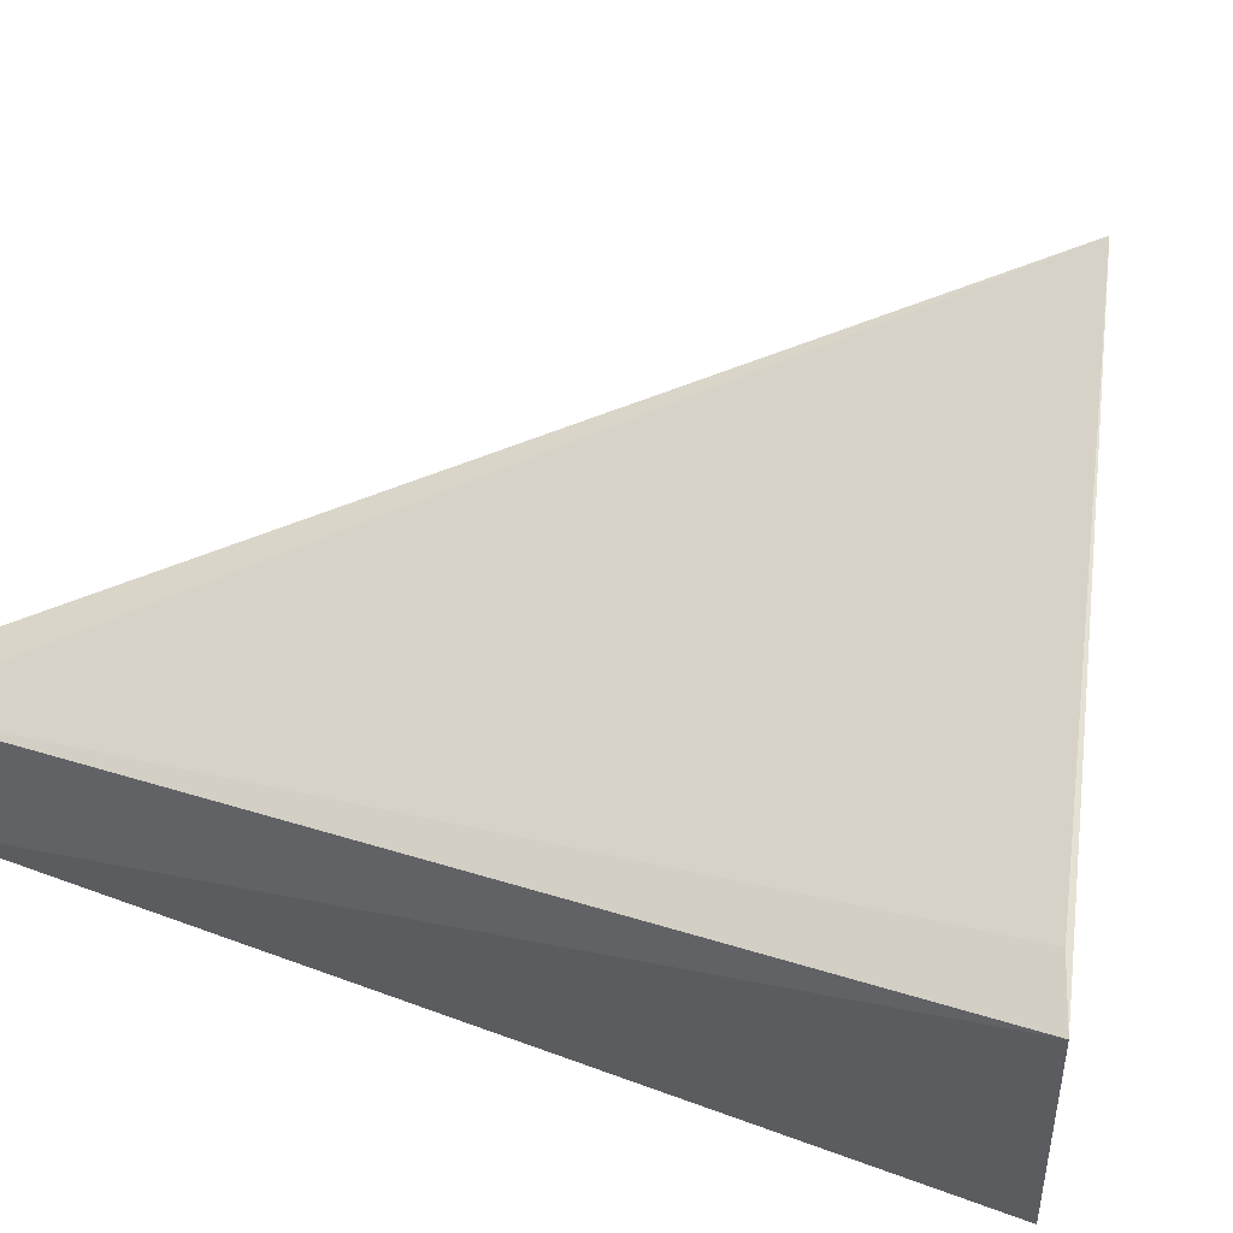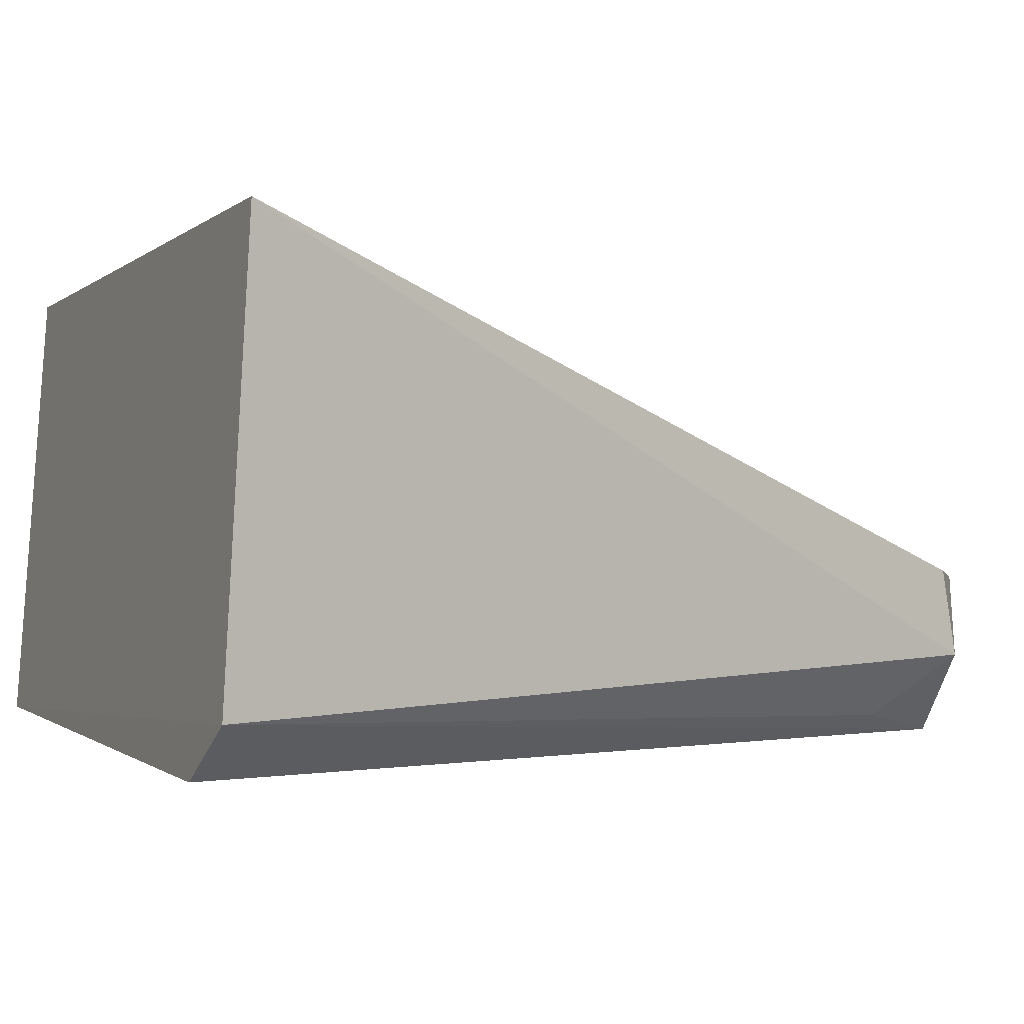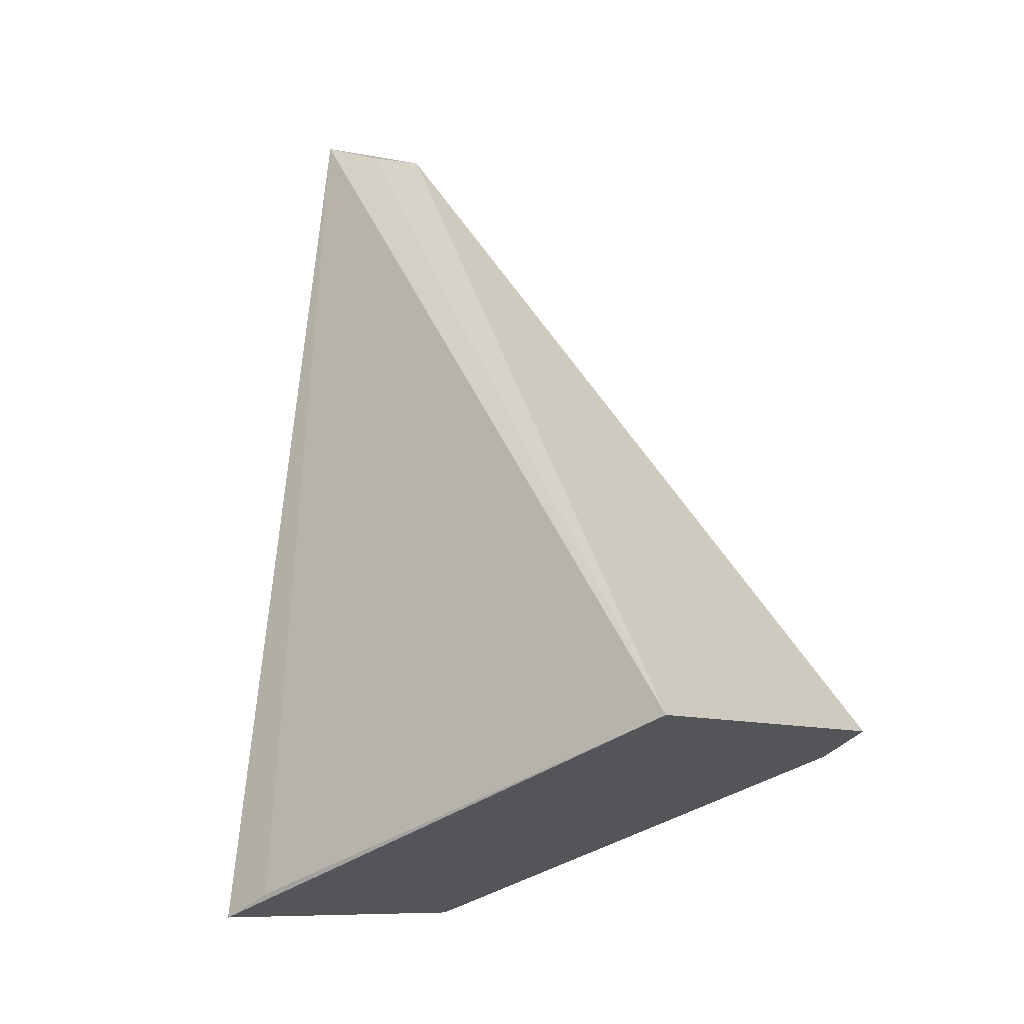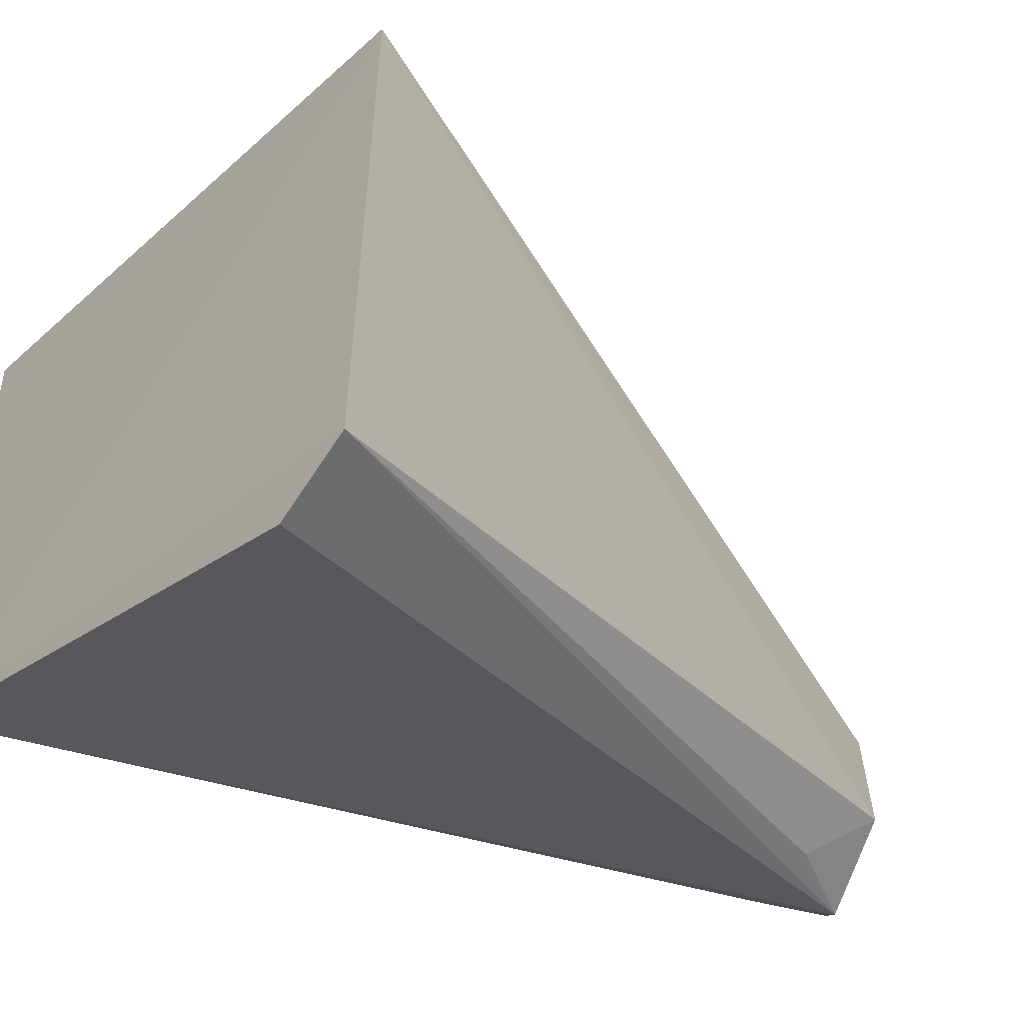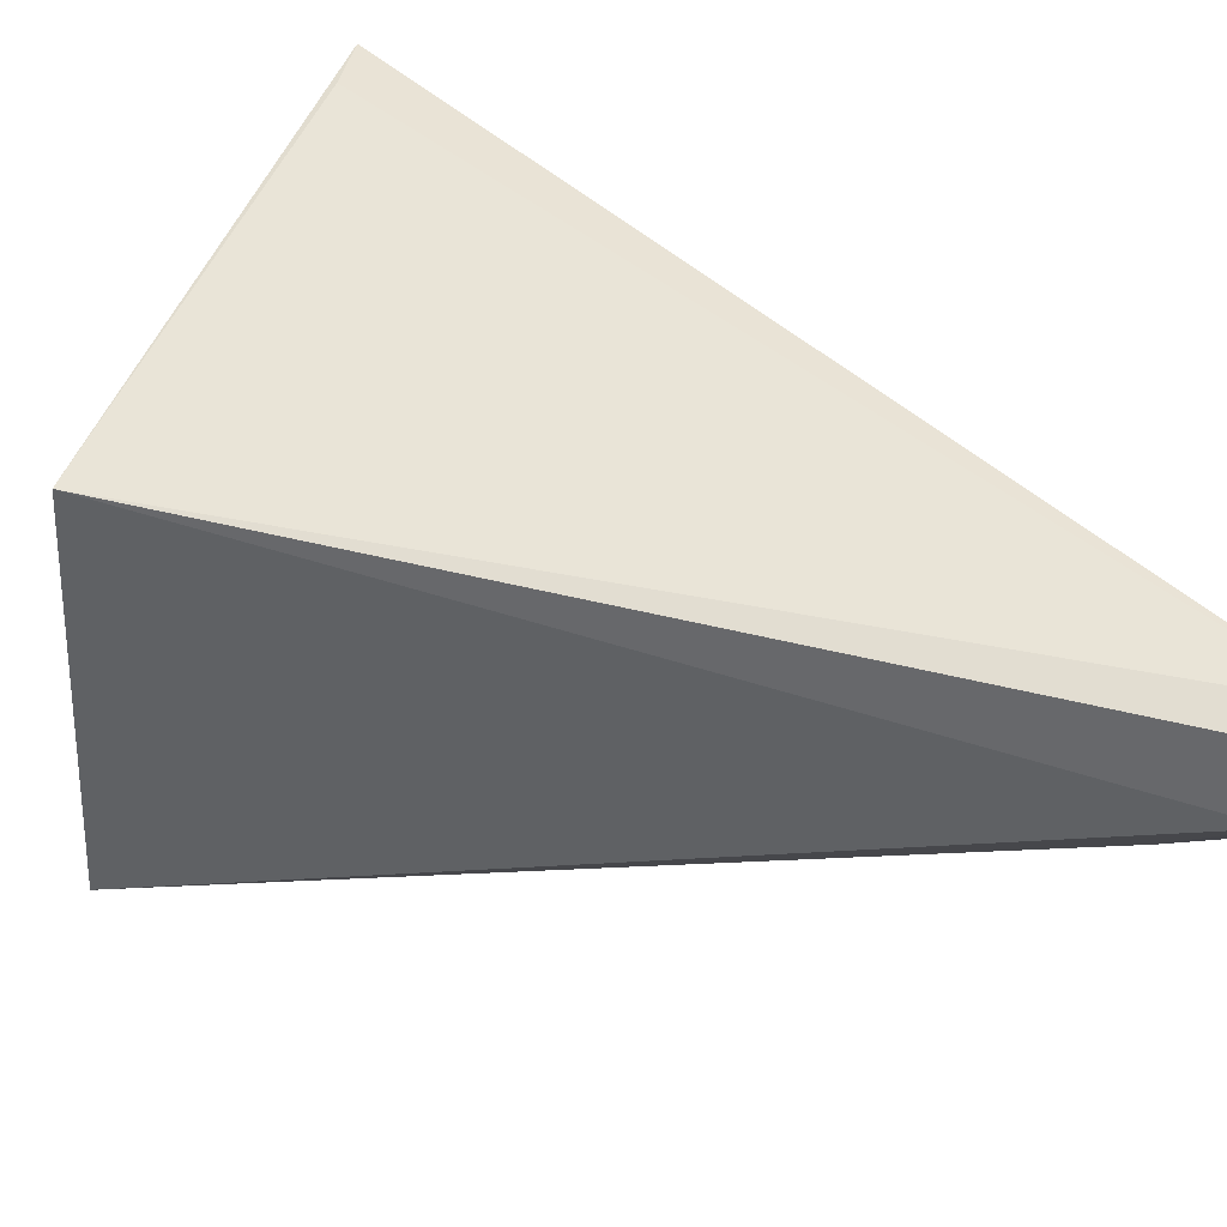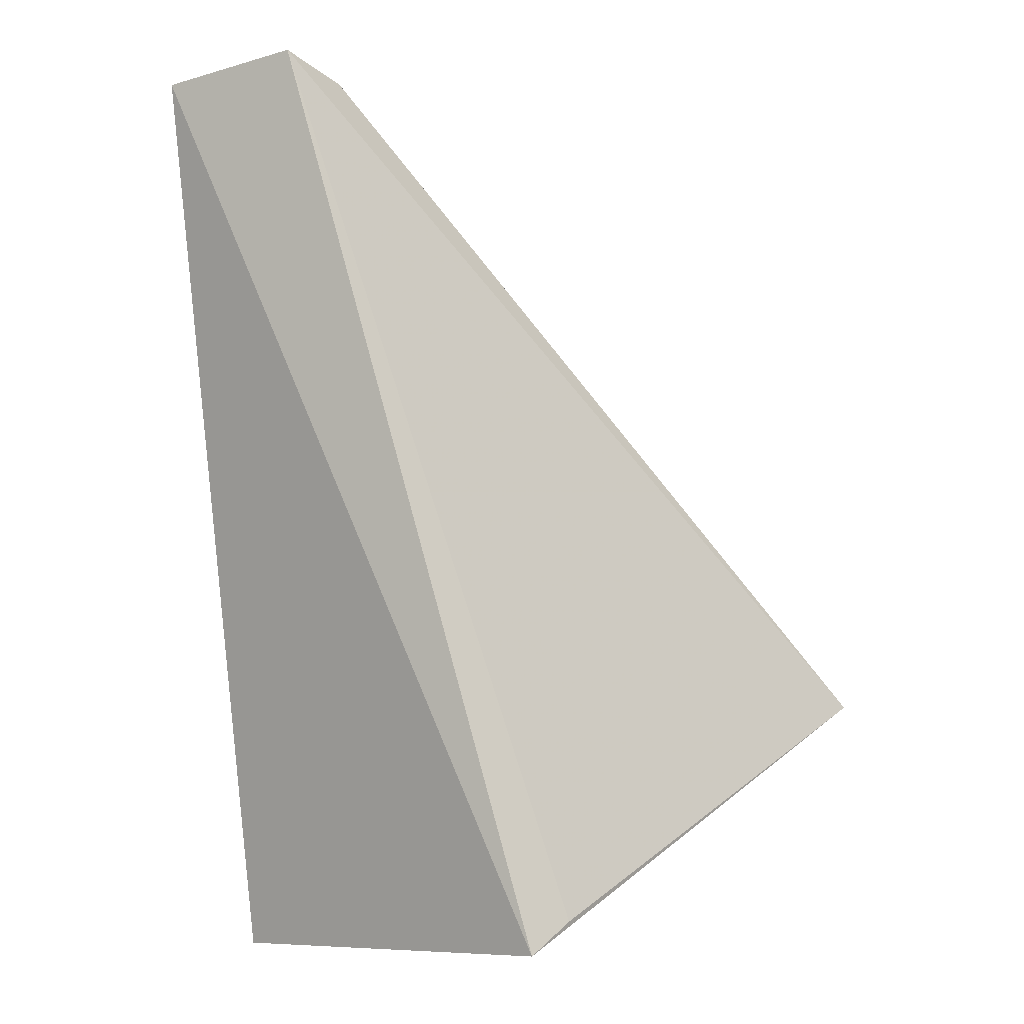
<metadata>
{"format":"obj","ext":"obj","renderer":"f3d","projection":"perspective","resolution":1024,"background":"white","views":[{"elev":63.3,"azim":117.7,"up":"+Y"},{"elev":-2.9,"azim":-93.5,"up":"+Y"},{"elev":-5.0,"azim":-145.7,"up":"+Z"},{"elev":-32.6,"azim":-108.4,"up":"+Y"},{"elev":43.0,"azim":-51.8,"up":"+Y"},{"elev":-2.5,"azim":129.4,"up":"+Z"}]}
</metadata>
<code>
v 0.01355 -0.002506 0.0812
v 0.01385 -0.003755 0.081
v 0.01285 -0.0001781 0.07304
v 0.01366 -0.003805 0.08022
v 0.007794 -0.003689 0.07483
v 0.01281 -0.00367 0.07281
v 0.0129 -0.003222 0.08109
v 0.008424 -0.004112 0.07457
v 0.00787 -1.922e-05 0.07501
v 0.0135 -0.003901 0.08093
v 0.01236 -0.0001548 0.07329
v 0.0129 -0.002473 0.08099
v 0.01272 -0.003753 0.08031
f 1 2 3
f 6 3 2
f 6 2 4
f 7 2 1
f 8 5 6
f 9 6 5
f 9 3 6
f 9 5 7
f 10 2 7
f 10 5 8
f 10 4 2
f 10 8 6
f 10 6 4
f 11 9 1
f 11 1 3
f 11 3 9
f 12 9 7
f 12 7 1
f 12 1 9
f 13 10 7
f 13 7 5
f 13 5 10

</code>
